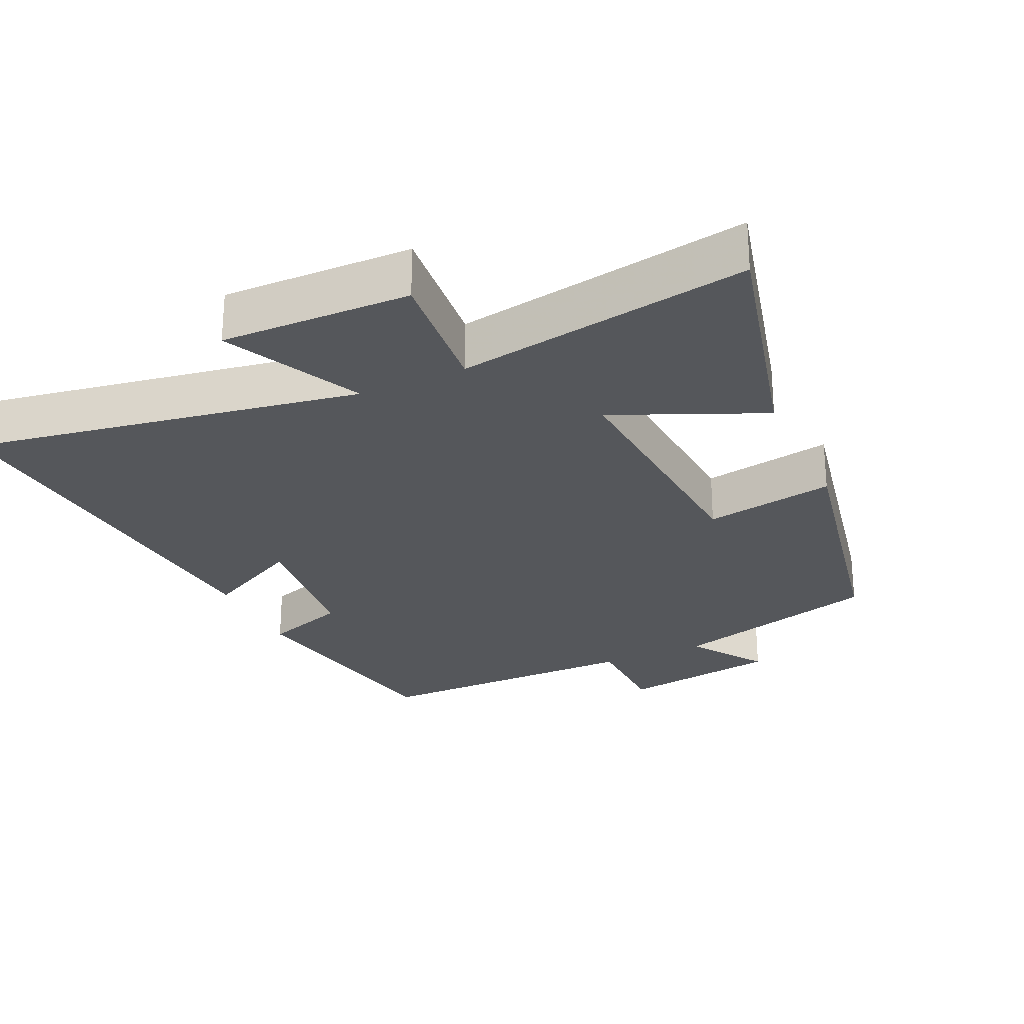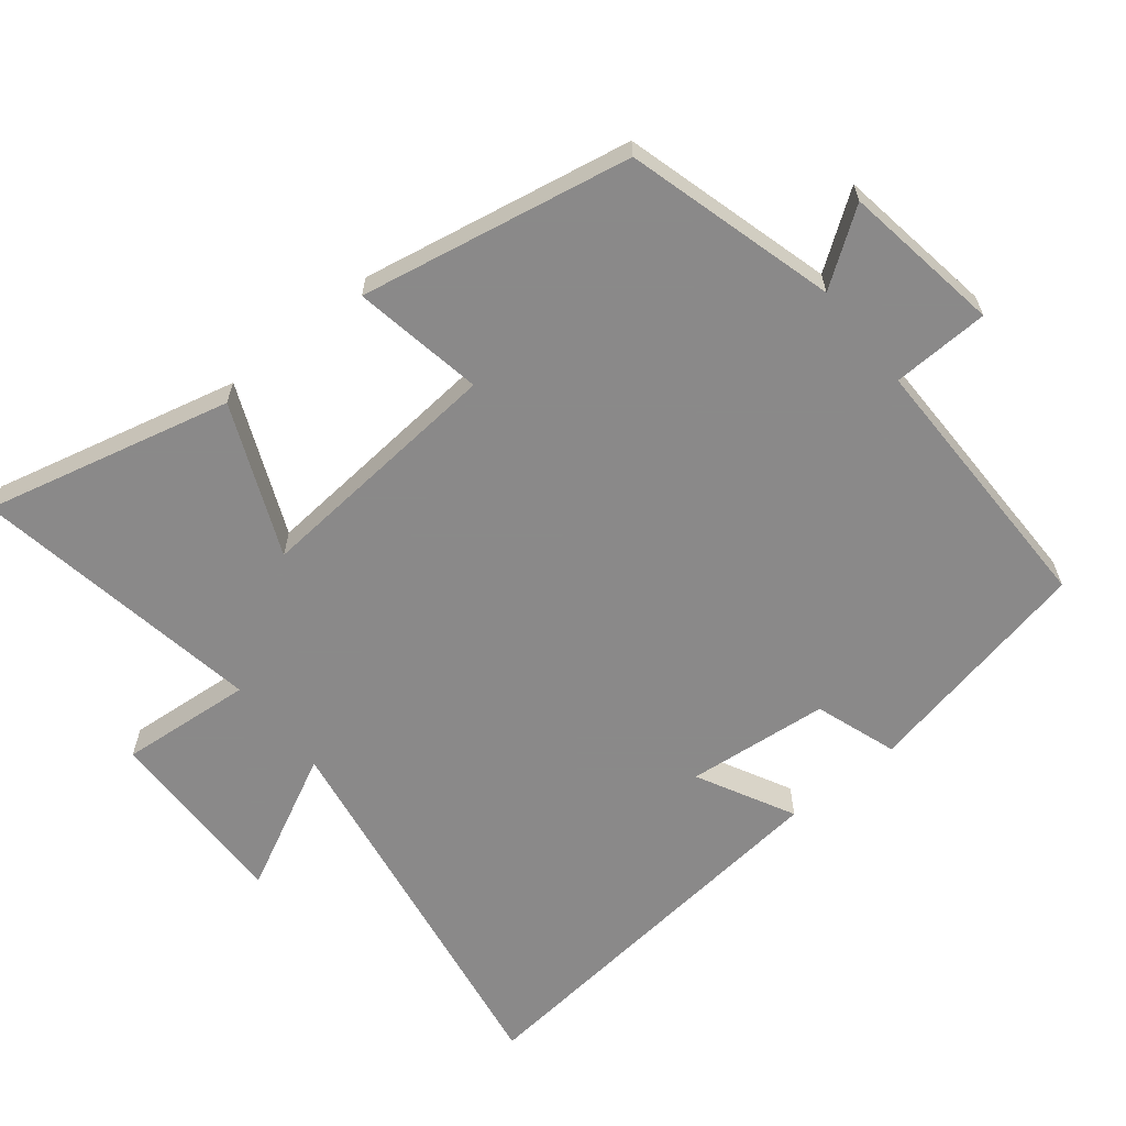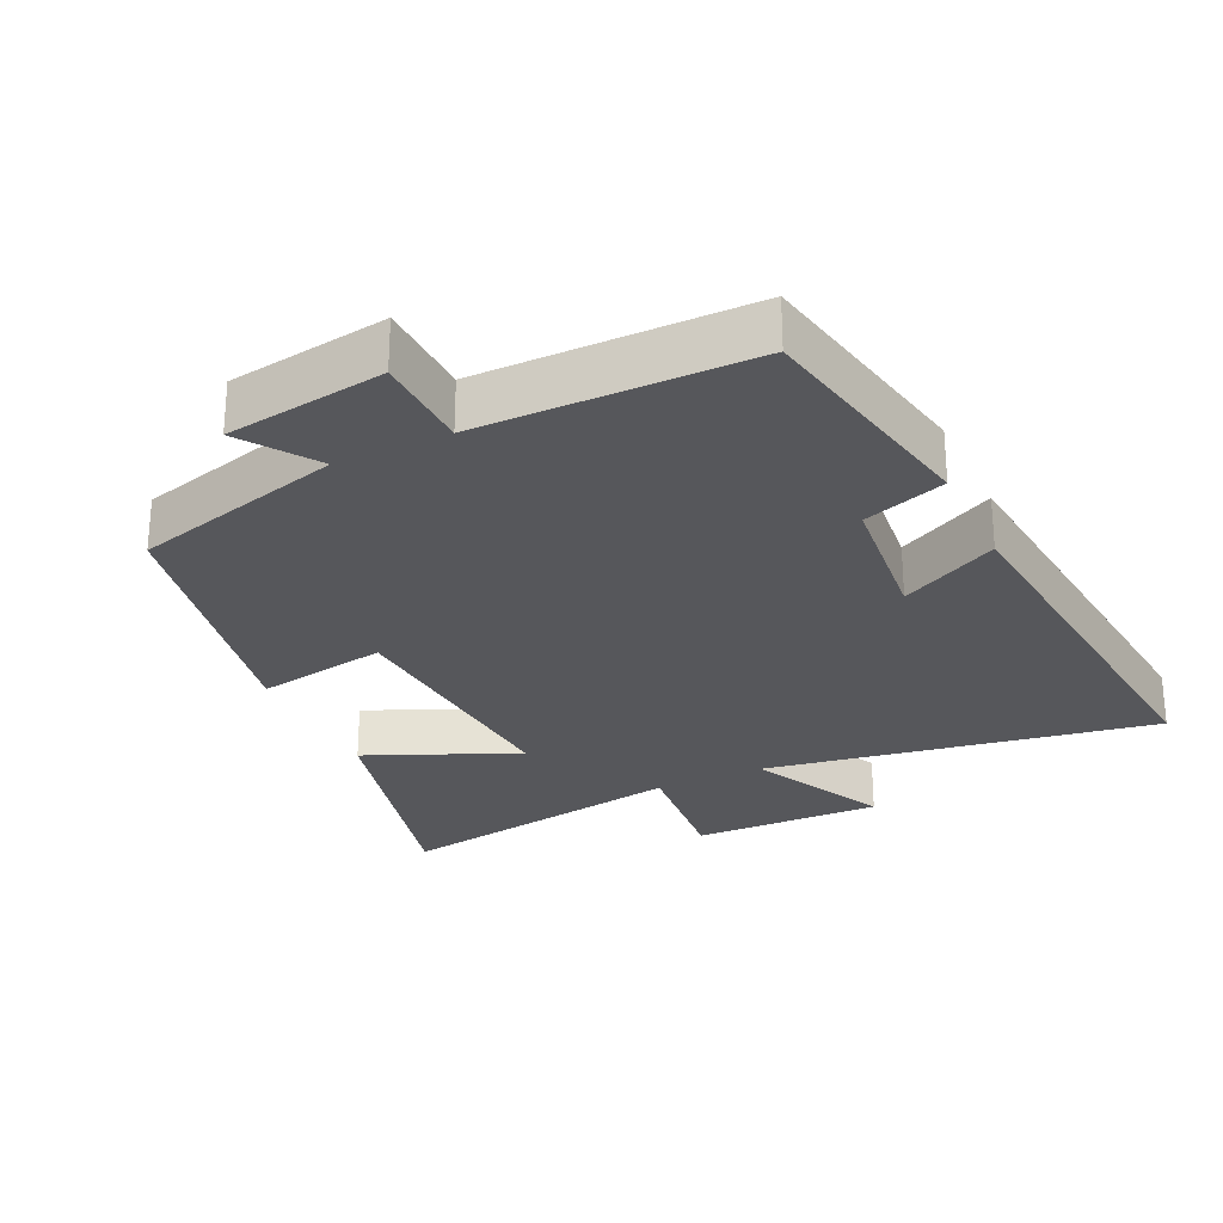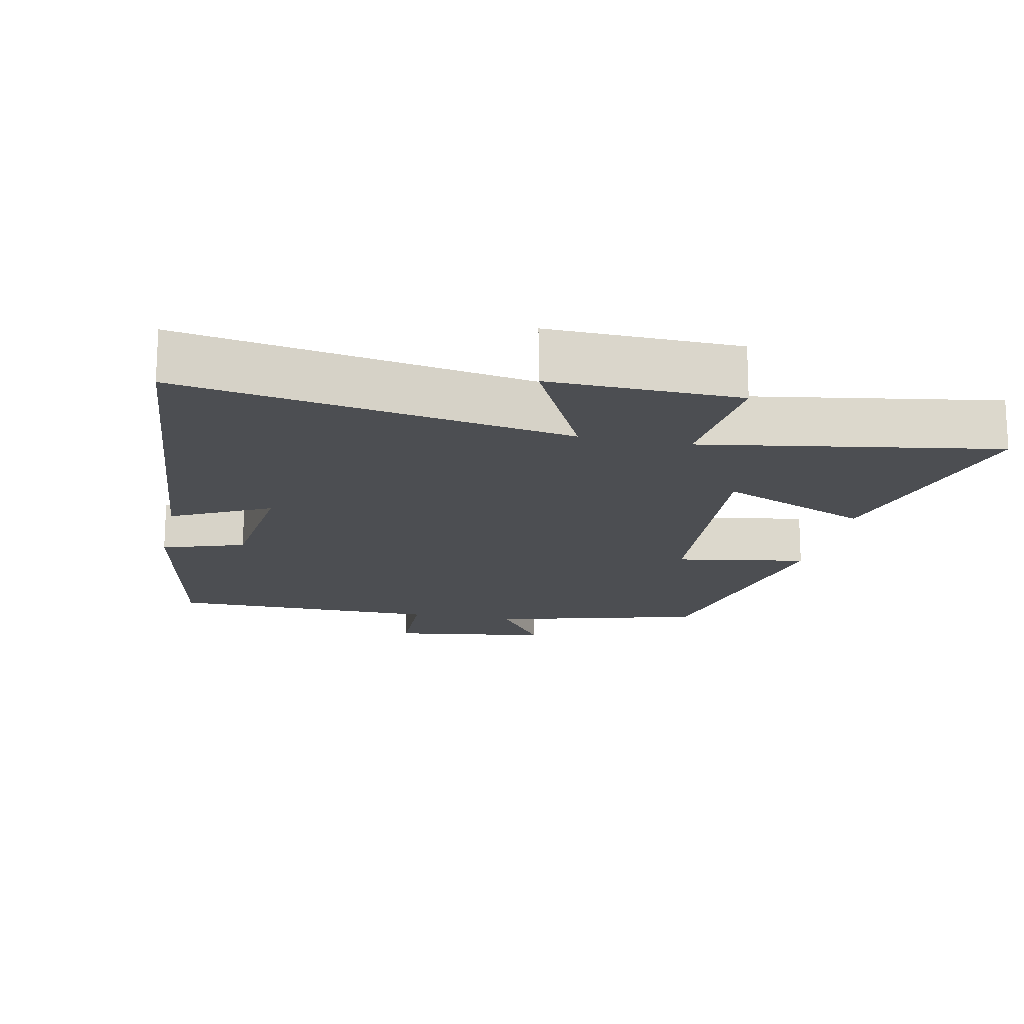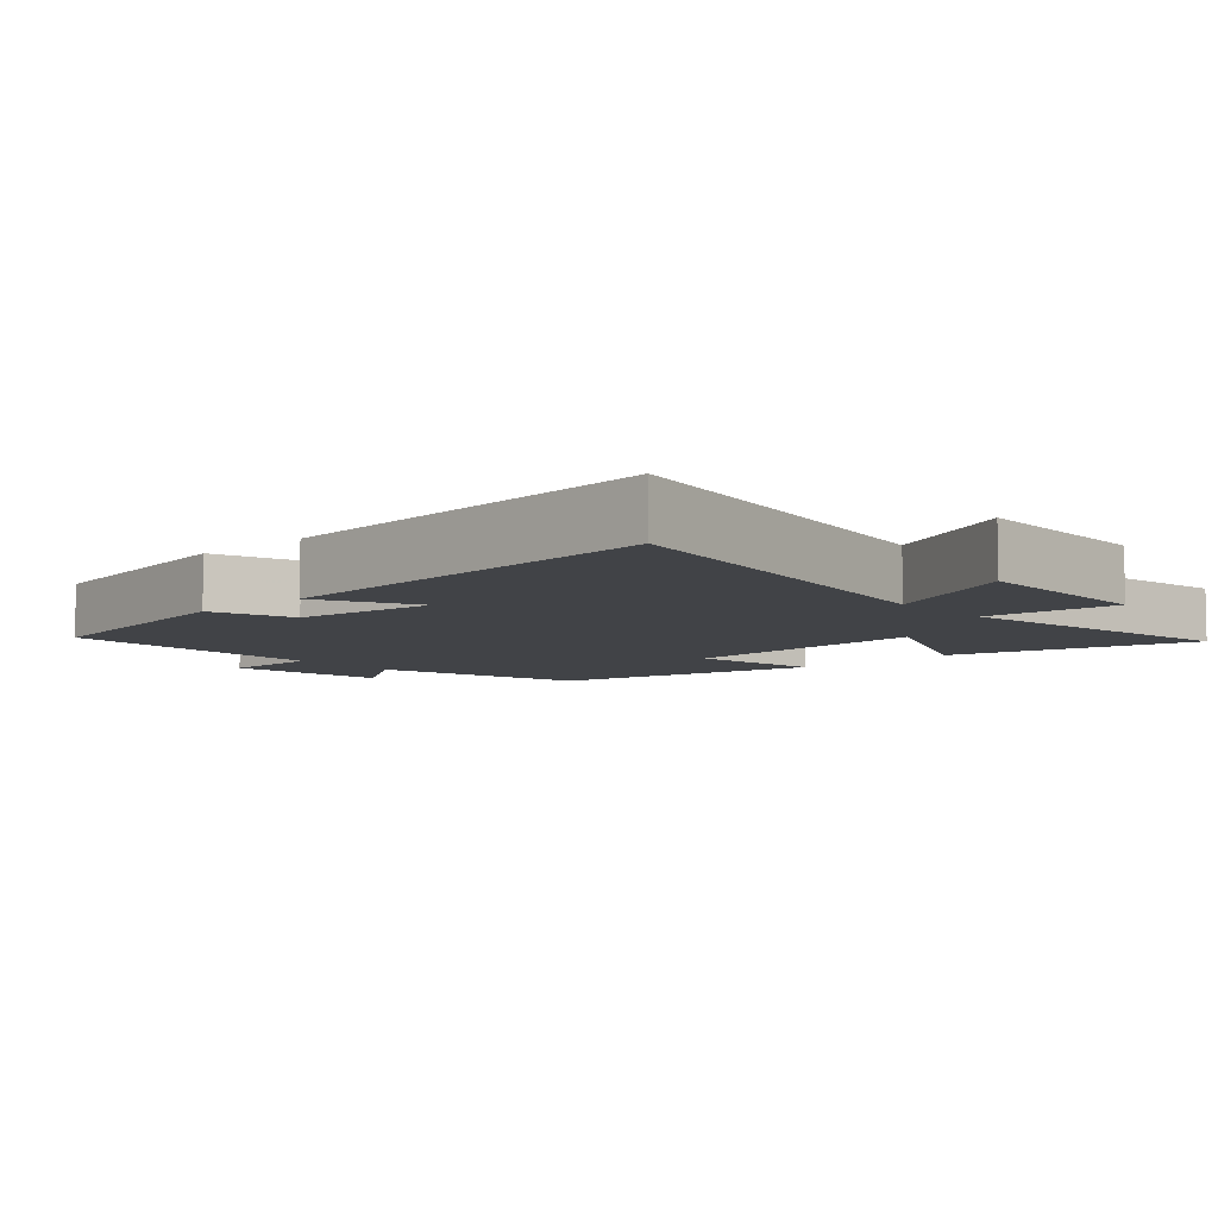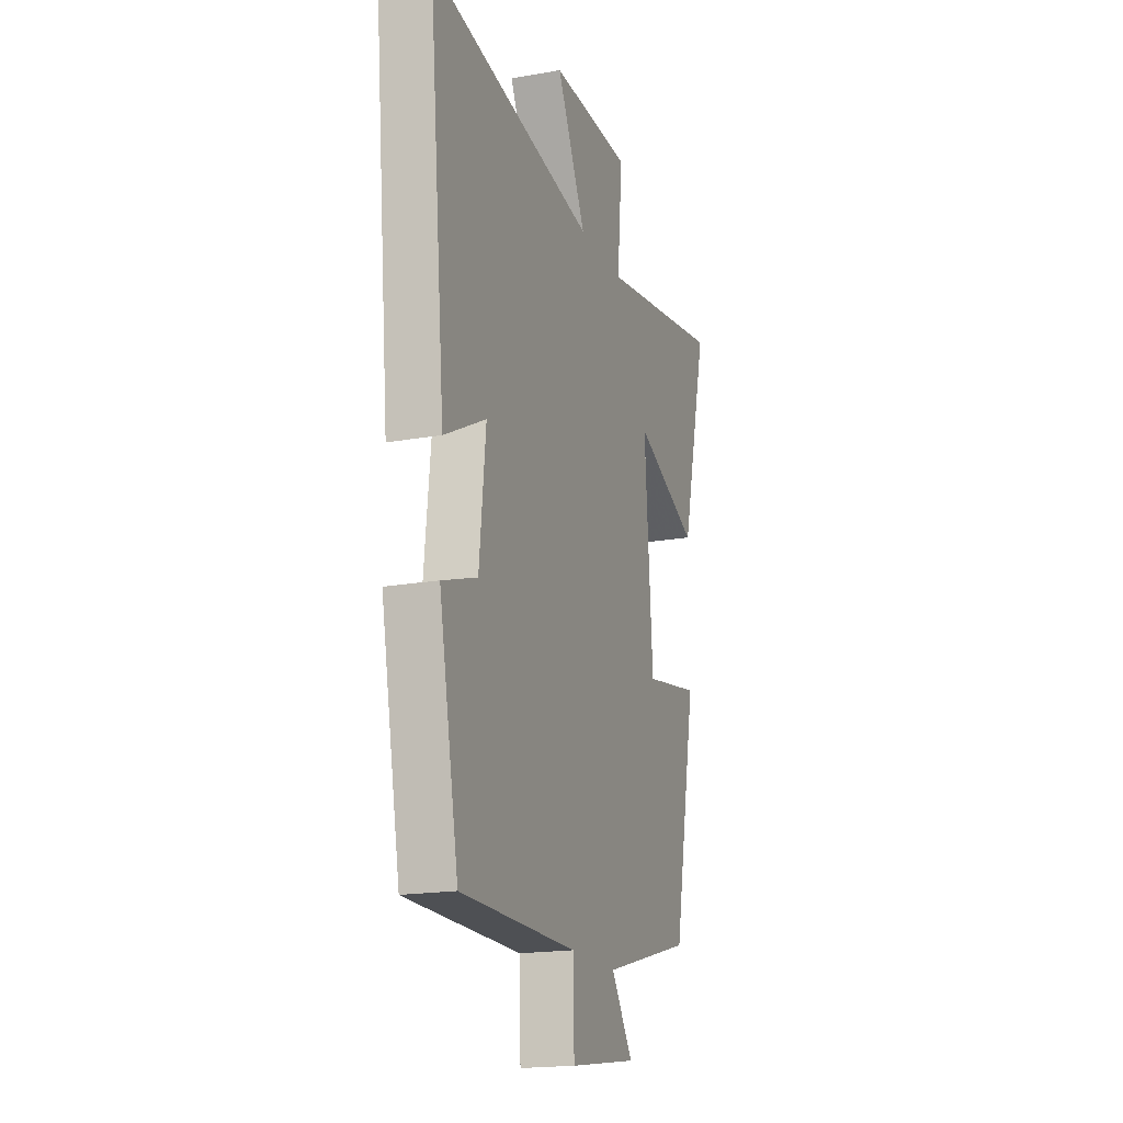
<metadata>
{"format":"obj","ext":"obj","renderer":"f3d","projection":"perspective","resolution":1024,"background":"white","views":[{"elev":-26.9,"azim":24.7,"up":"+Y"},{"elev":-63.3,"azim":129.2,"up":"+Y"},{"elev":-27.2,"azim":-154.6,"up":"+Y"},{"elev":-16.8,"azim":-12.0,"up":"+Y"},{"elev":-7.1,"azim":-48.0,"up":"+Y"},{"elev":-18.3,"azim":-70.9,"up":"+Z"}]}
</metadata>
<code>
v -0.556 0.07 0.596
v 0.006 0.07 0.5
v -0.092 0.07 0.698
v 0.182 0.07 0.692
v 0.164 0.07 0.5
v 0.589 0.07 0.57
v 0.5 0.07 0.214
v 0.283 0.07 0.308
v 0.311 0.07 -0.058
v 0.5 0.07 -0.026
v 0.423 0.07 -0.418
v 0.119 0.07 -0.5
v 0.193 0.07 -0.607
v -0.037 0.07 -0.641
v -0.041 0.07 -0.5
v -0.434 0.07 -0.498
v -0.5 0.07 -0.159
v -0.381 0.07 -0.119
v -0.359 0.07 0.087
v -0.5 0.07 0.015
v -0.556 0 0.596
v 0.006 0 0.5
v -0.092 0 0.698
v 0.182 0 0.692
v 0.164 0 0.5
v 0.589 0 0.57
v 0.5 0 0.214
v 0.283 0 0.308
v 0.311 0 -0.058
v 0.5 0 -0.026
v 0.423 0 -0.418
v 0.119 0 -0.5
v 0.193 0 -0.607
v -0.037 0 -0.641
v -0.041 0 -0.5
v -0.434 0 -0.498
v -0.5 0 -0.159
v -0.381 0 -0.119
v -0.359 0 0.087
v -0.5 0 0.015
f 19 20 1 2
f 18 19 2
f 15 16 17 18
f 15 18 2
f 12 13 14 15
f 12 15 2
f 9 10 11 12
f 8 9 12 2
f 5 6 7 8
f 5 8 2 3
f 3 4 5
f 22 21 40 39
f 22 39 38
f 38 37 36 35
f 22 38 35
f 35 34 33 32
f 22 35 32
f 32 31 30 29
f 22 32 29 28
f 28 27 26 25
f 23 22 28 25
f 25 24 23
f 1 21 22 2
f 2 22 23 3
f 3 23 24 4
f 4 24 25 5
f 5 25 26 6
f 6 26 27 7
f 7 27 28 8
f 8 28 29 9
f 9 29 30 10
f 10 30 31 11
f 11 31 32 12
f 12 32 33 13
f 13 33 34 14
f 14 34 35 15
f 15 35 36 16
f 16 36 37 17
f 17 37 38 18
f 18 38 39 19
f 19 39 40 20
f 20 40 21 1

</code>
